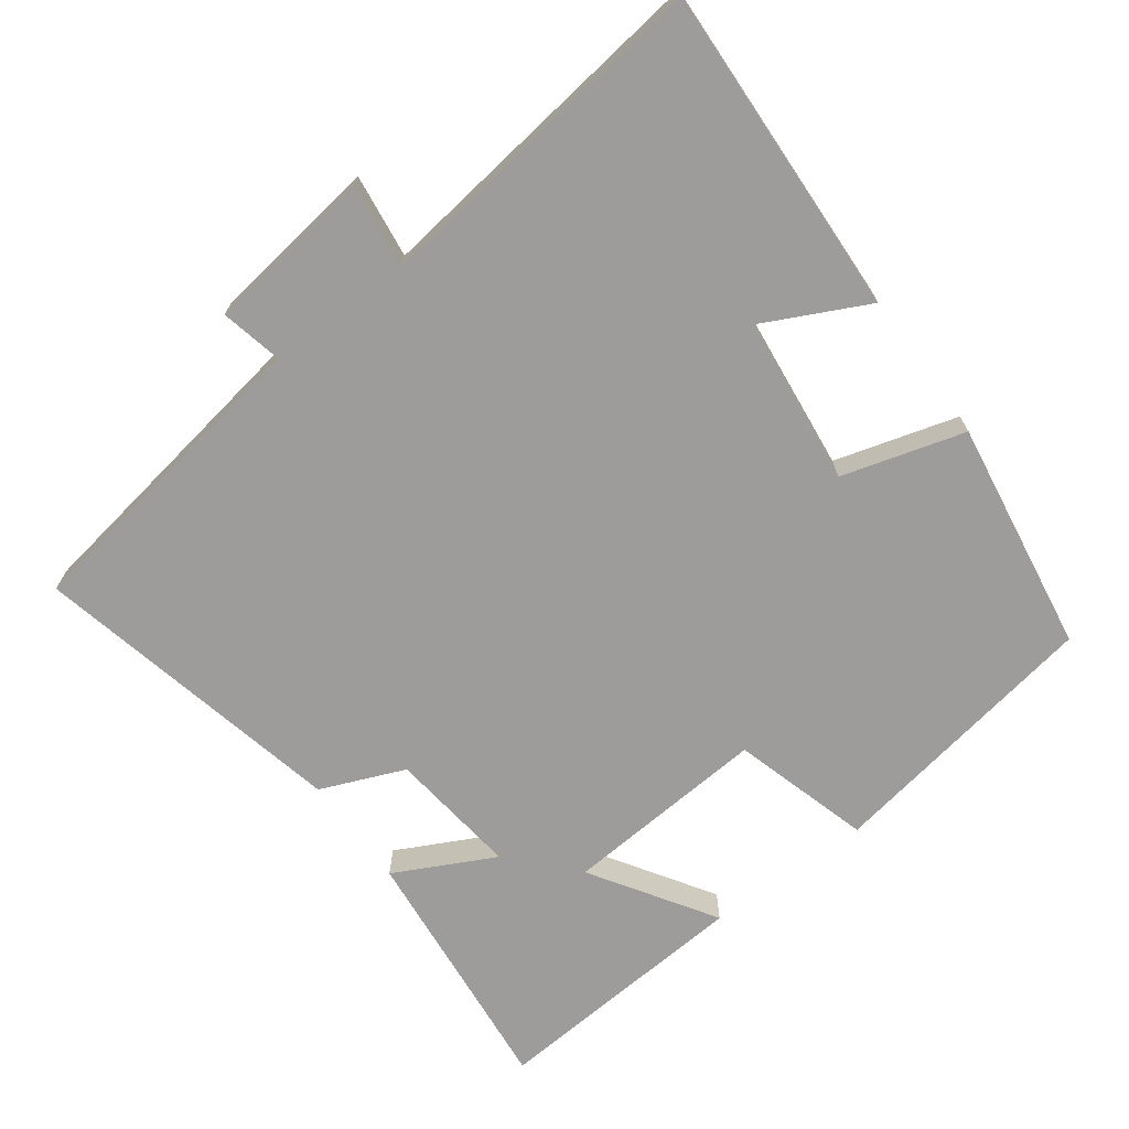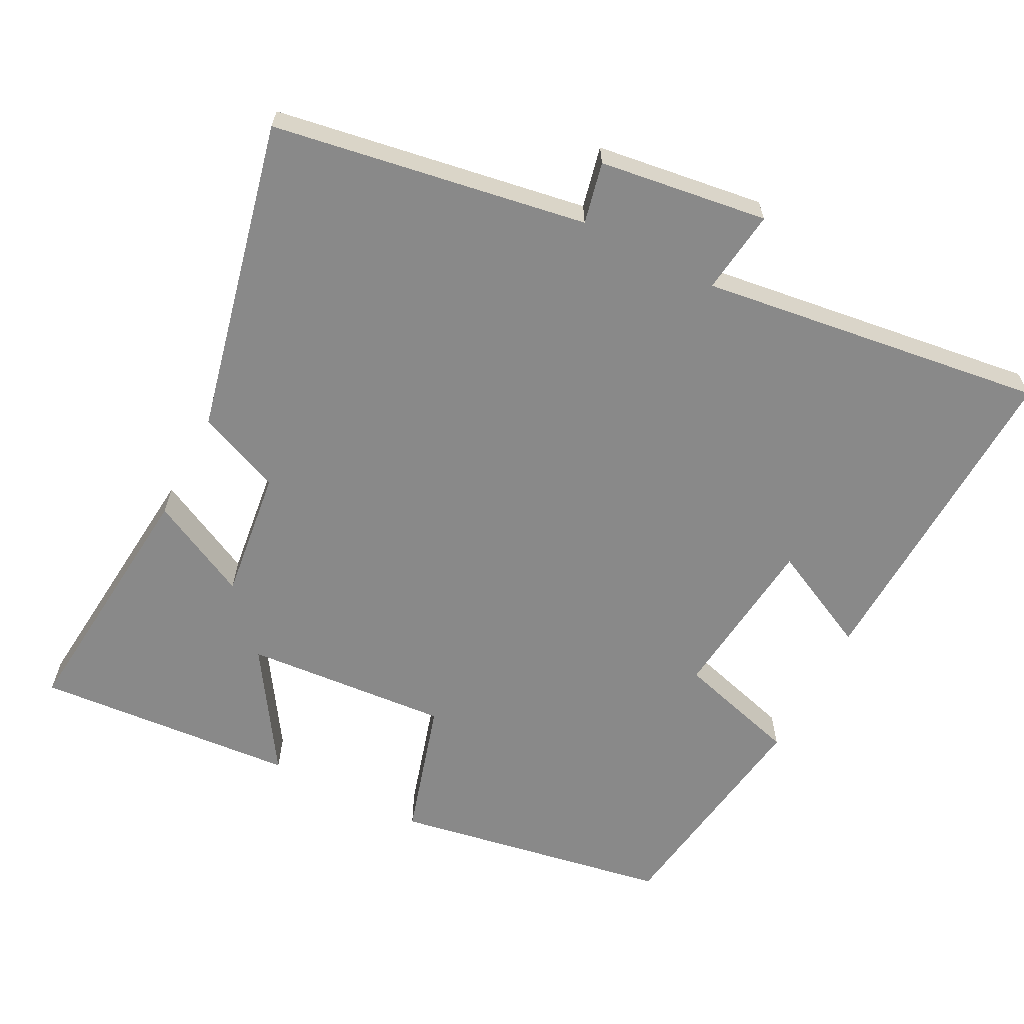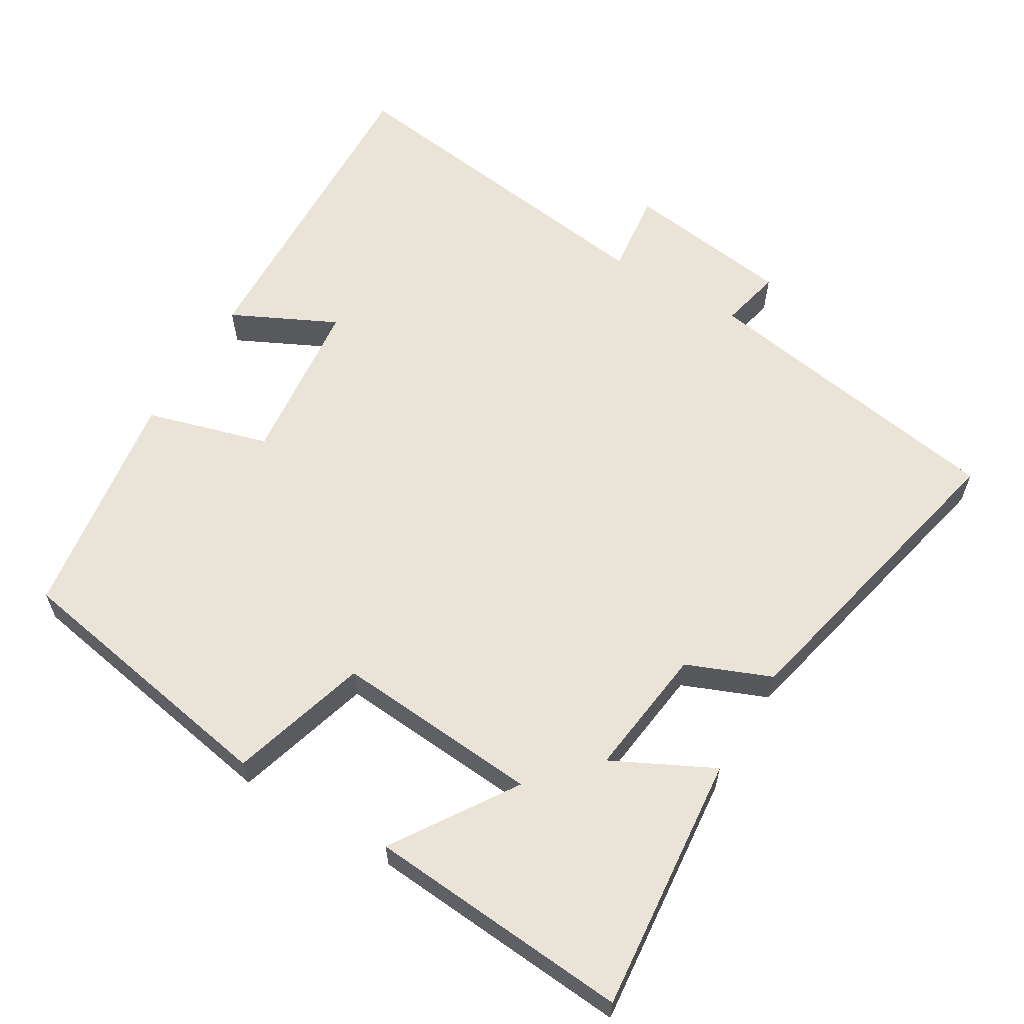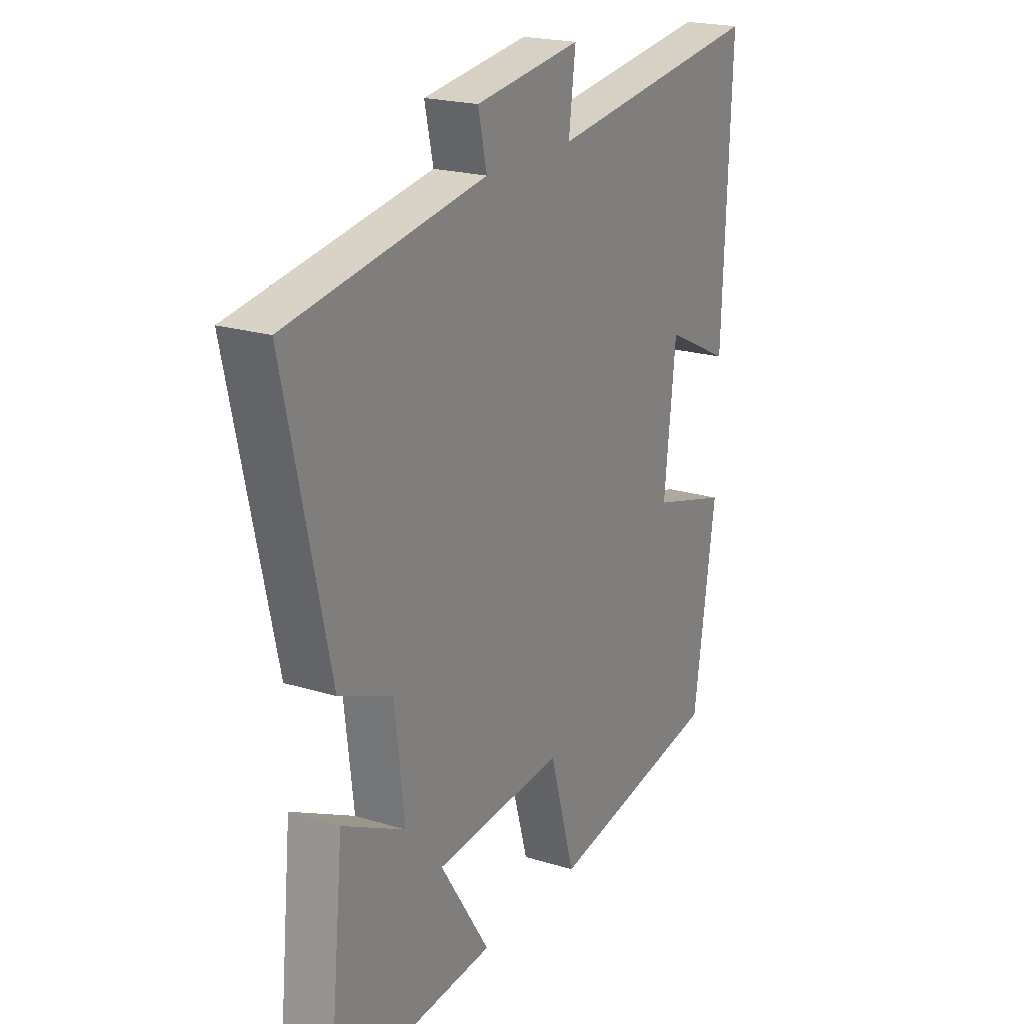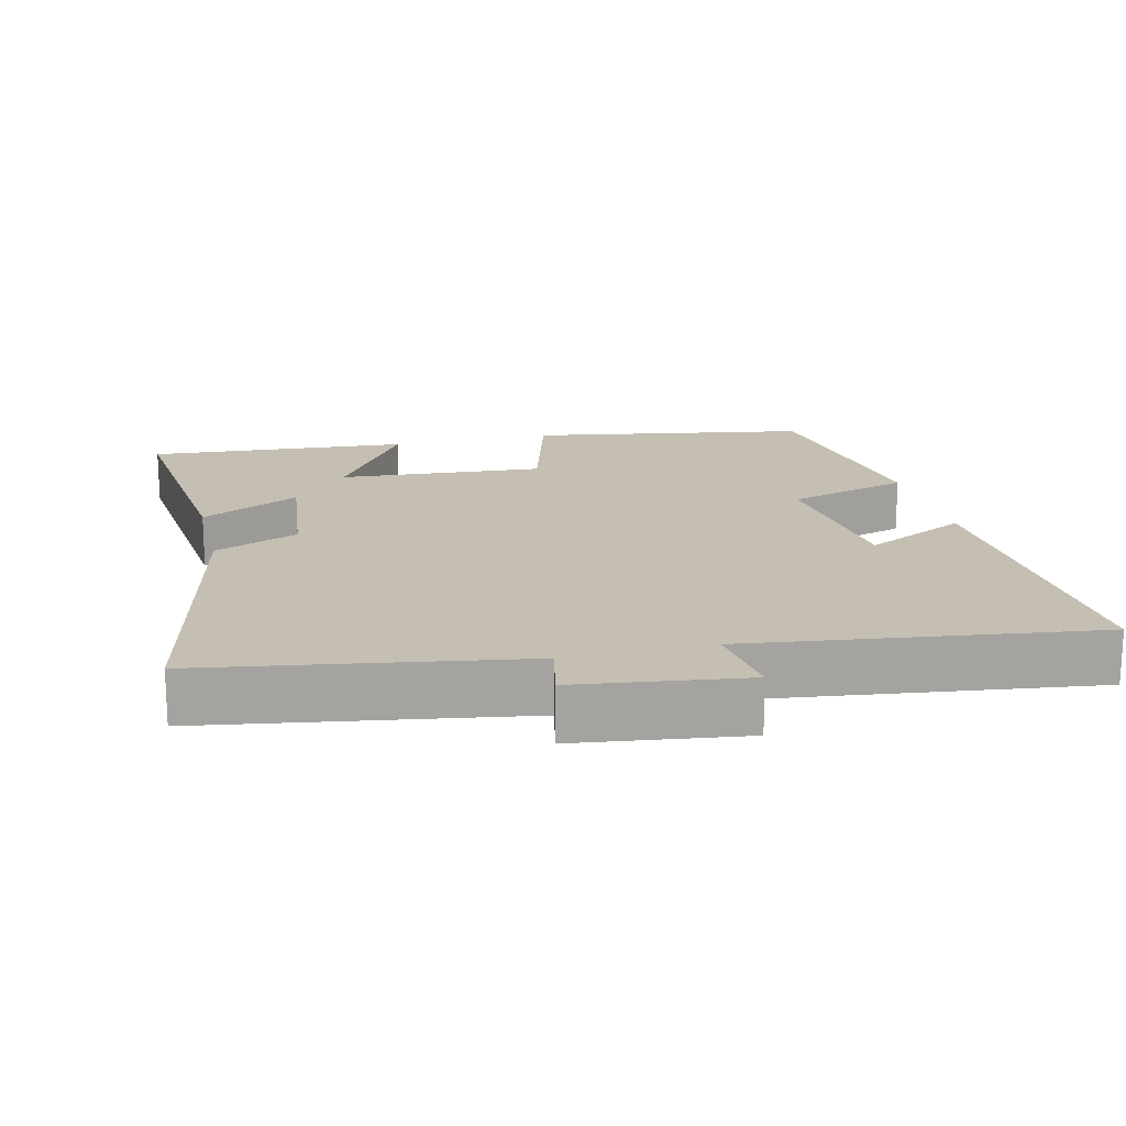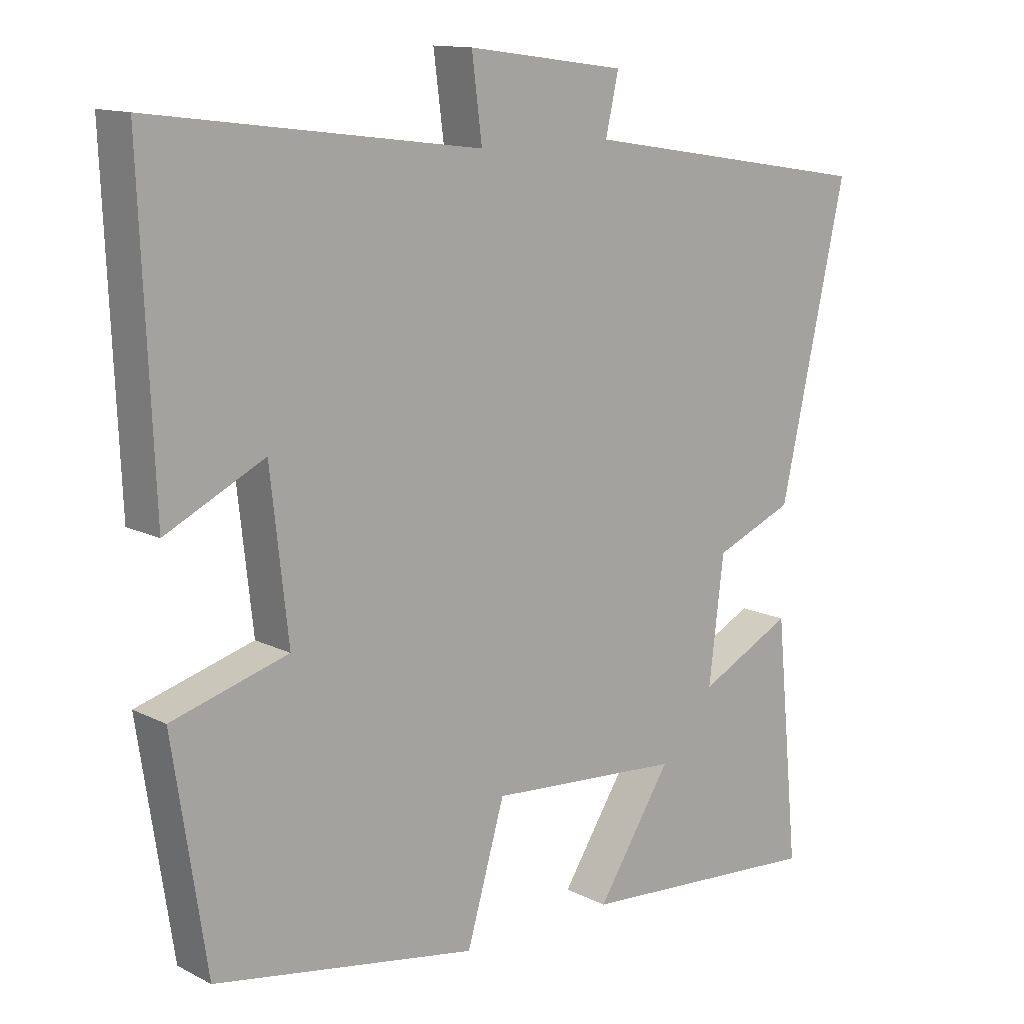
<metadata>
{"format":"obj","ext":"obj","renderer":"f3d","projection":"perspective","resolution":1024,"background":"white","views":[{"elev":-70.1,"azim":36.3,"up":"+Y"},{"elev":-63.0,"azim":-27.2,"up":"+Y"},{"elev":60.8,"azim":-149.0,"up":"+Y"},{"elev":21.0,"azim":-61.1,"up":"+Z"},{"elev":17.6,"azim":-13.8,"up":"+Y"},{"elev":13.1,"azim":138.8,"up":"+Z"}]}
</metadata>
<code>
v 0.519 0.07 0.564
v 0.5 0.07 0.104
v 0.355 0.07 0.175
v 0.329 0.07 -0.059
v 0.5 0.07 -0.108
v 0.451 0.07 -0.432
v 0.063 0.07 -0.5
v 0.007 0.07 -0.308
v -0.279 0.07 -0.33
v -0.169 0.07 -0.5
v -0.535 0.07 -0.528
v -0.5 0.07 -0.17
v -0.361 0.07 -0.24
v -0.383 0.07 -0.058
v -0.5 0.07 -0.01
v -0.598 0.07 0.428
v -0.162 0.07 0.5
v -0.181 0.07 0.585
v 0.053 0.07 0.617
v 0.038 0.07 0.5
v 0.519 0 0.564
v 0.5 0 0.104
v 0.355 0 0.175
v 0.329 0 -0.059
v 0.5 0 -0.108
v 0.451 0 -0.432
v 0.063 0 -0.5
v 0.007 0 -0.308
v -0.279 0 -0.33
v -0.169 0 -0.5
v -0.535 0 -0.528
v -0.5 0 -0.17
v -0.361 0 -0.24
v -0.383 0 -0.058
v -0.5 0 -0.01
v -0.598 0 0.428
v -0.162 0 0.5
v -0.181 0 0.585
v 0.053 0 0.617
v 0.038 0 0.5
f 17 18 19 20
f 15 16 17 20
f 14 15 20 1
f 13 14 1
f 10 11 12 13
f 9 10 13
f 8 9 13 1
f 4 5 6 7
f 3 4 7 8
f 1 2 3
f 1 3 8
f 40 39 38 37
f 40 37 36 35
f 21 40 35 34
f 21 34 33
f 33 32 31 30
f 33 30 29
f 21 33 29 28
f 27 26 25 24
f 28 27 24 23
f 23 22 21
f 28 23 21
f 1 21 22 2
f 2 22 23 3
f 3 23 24 4
f 4 24 25 5
f 5 25 26 6
f 6 26 27 7
f 7 27 28 8
f 8 28 29 9
f 9 29 30 10
f 10 30 31 11
f 11 31 32 12
f 12 32 33 13
f 13 33 34 14
f 14 34 35 15
f 15 35 36 16
f 16 36 37 17
f 17 37 38 18
f 18 38 39 19
f 19 39 40 20
f 20 40 21 1

</code>
